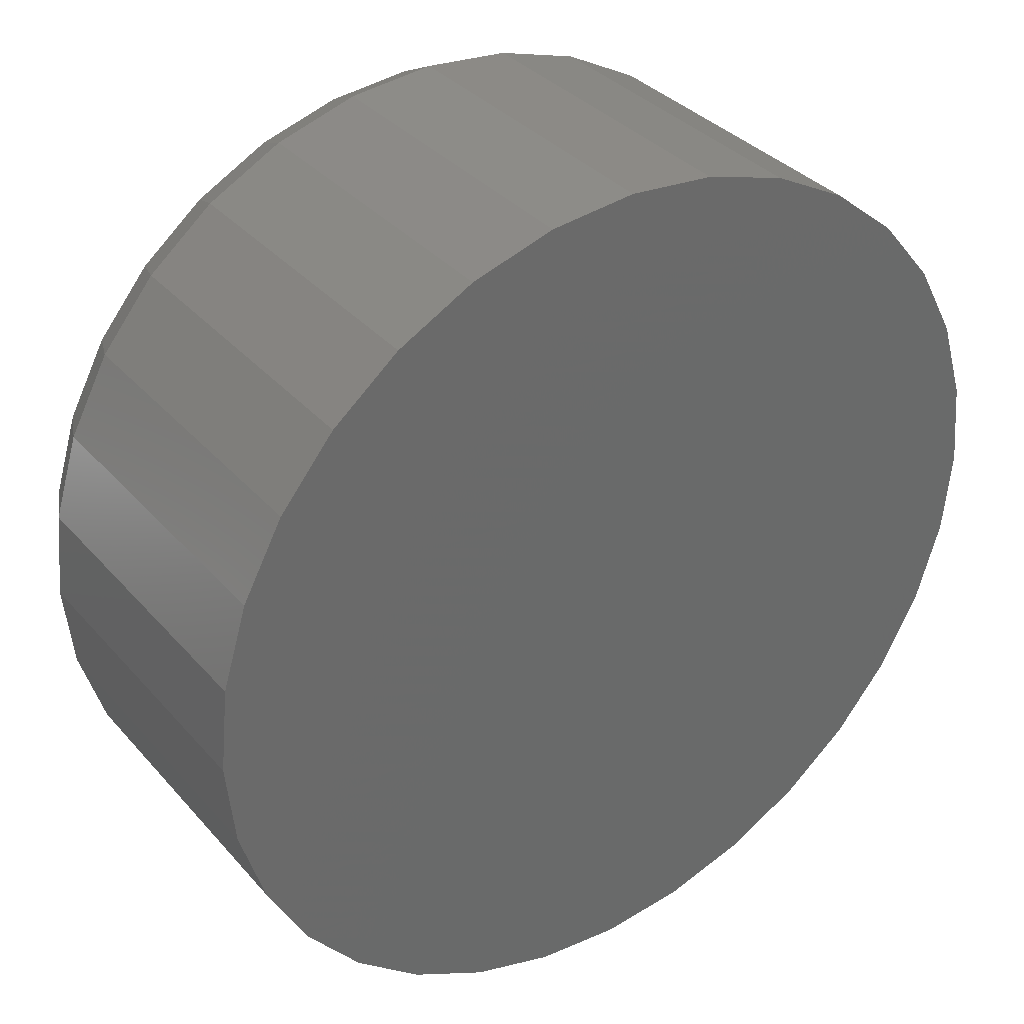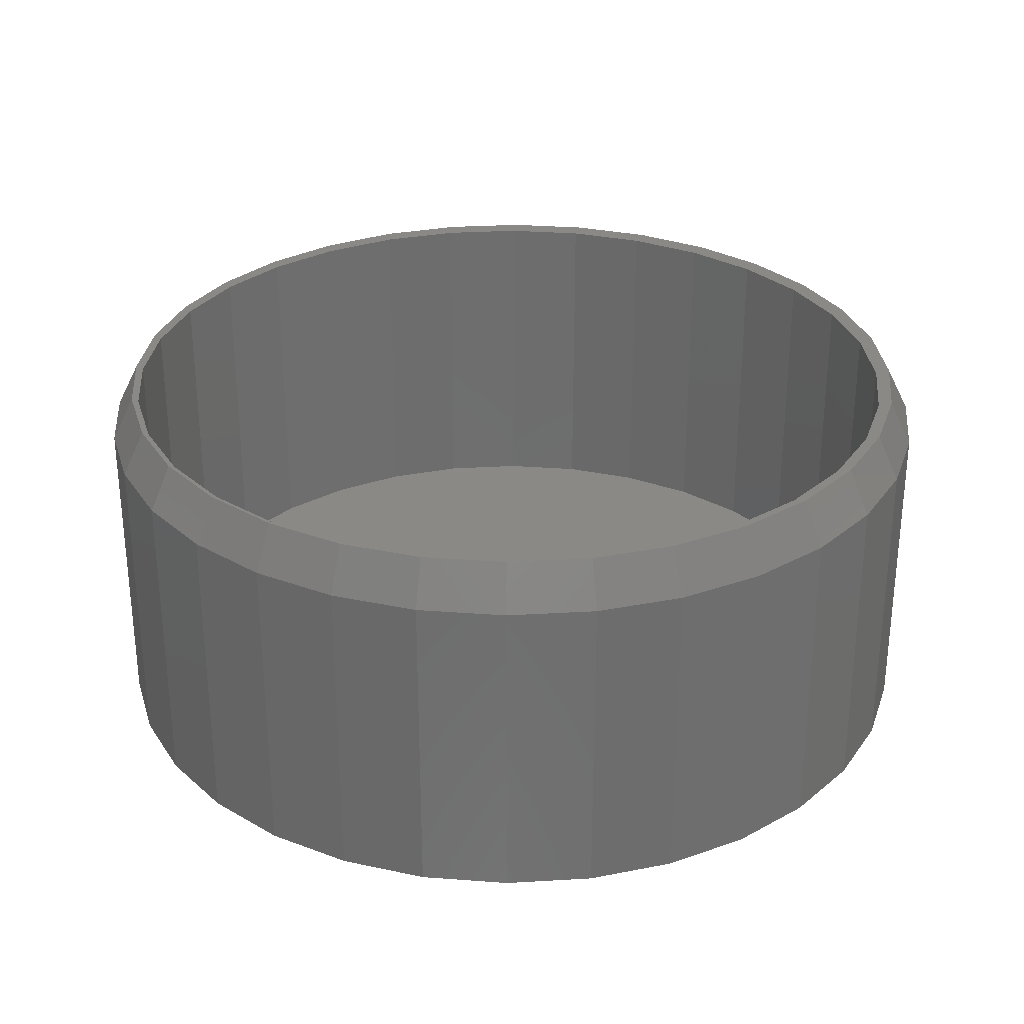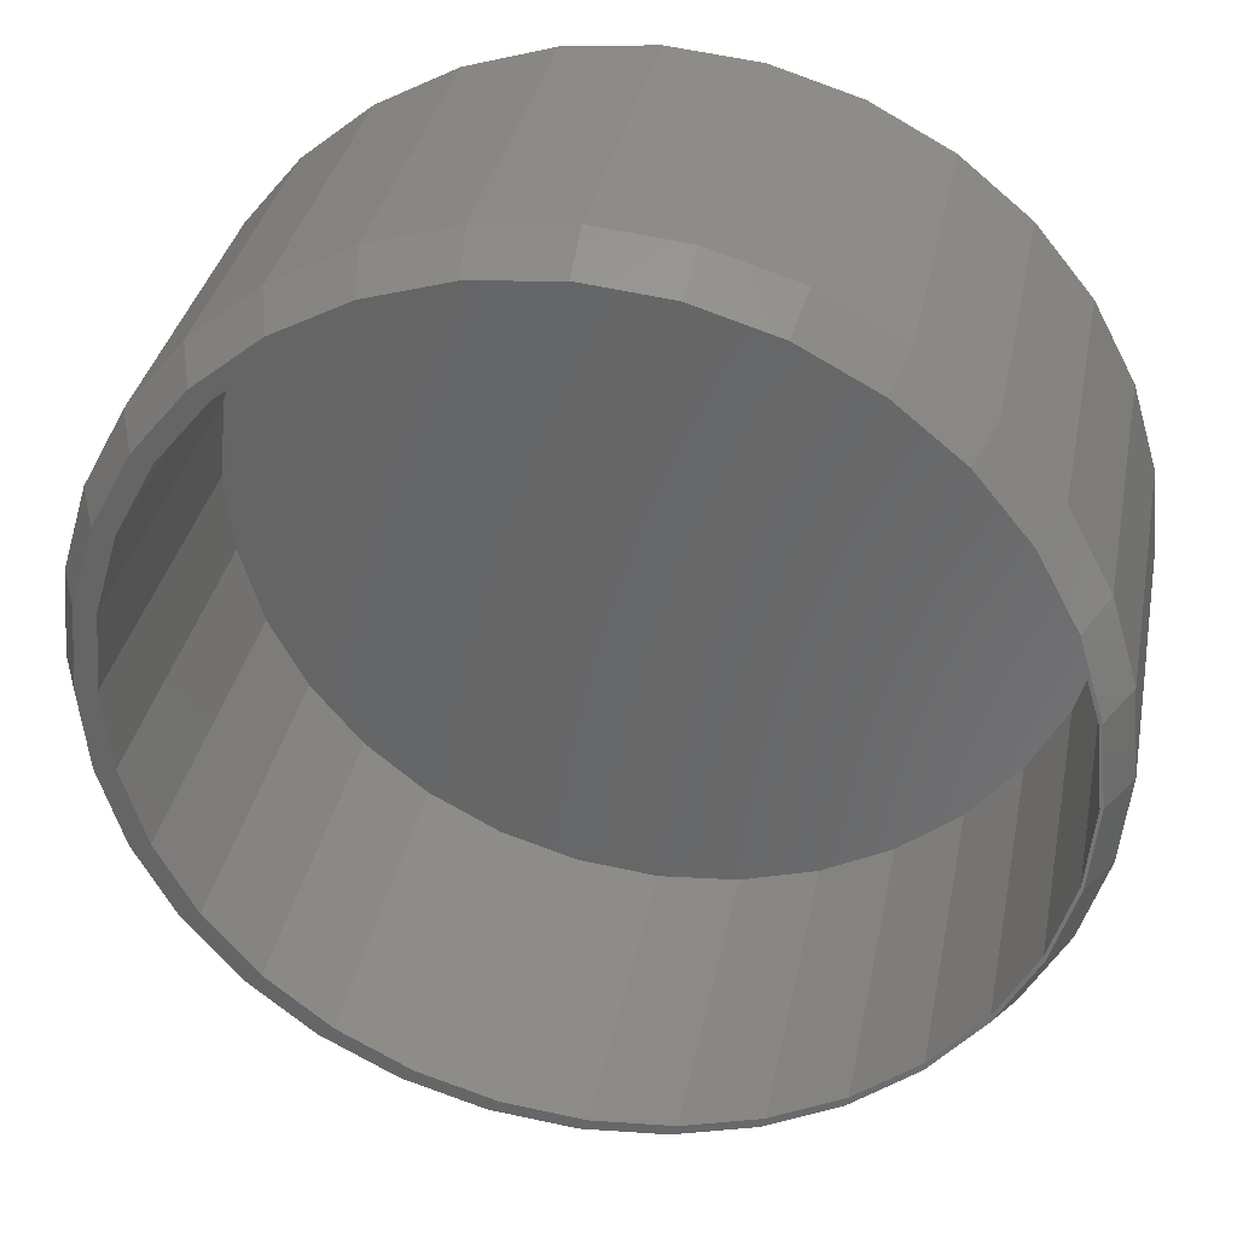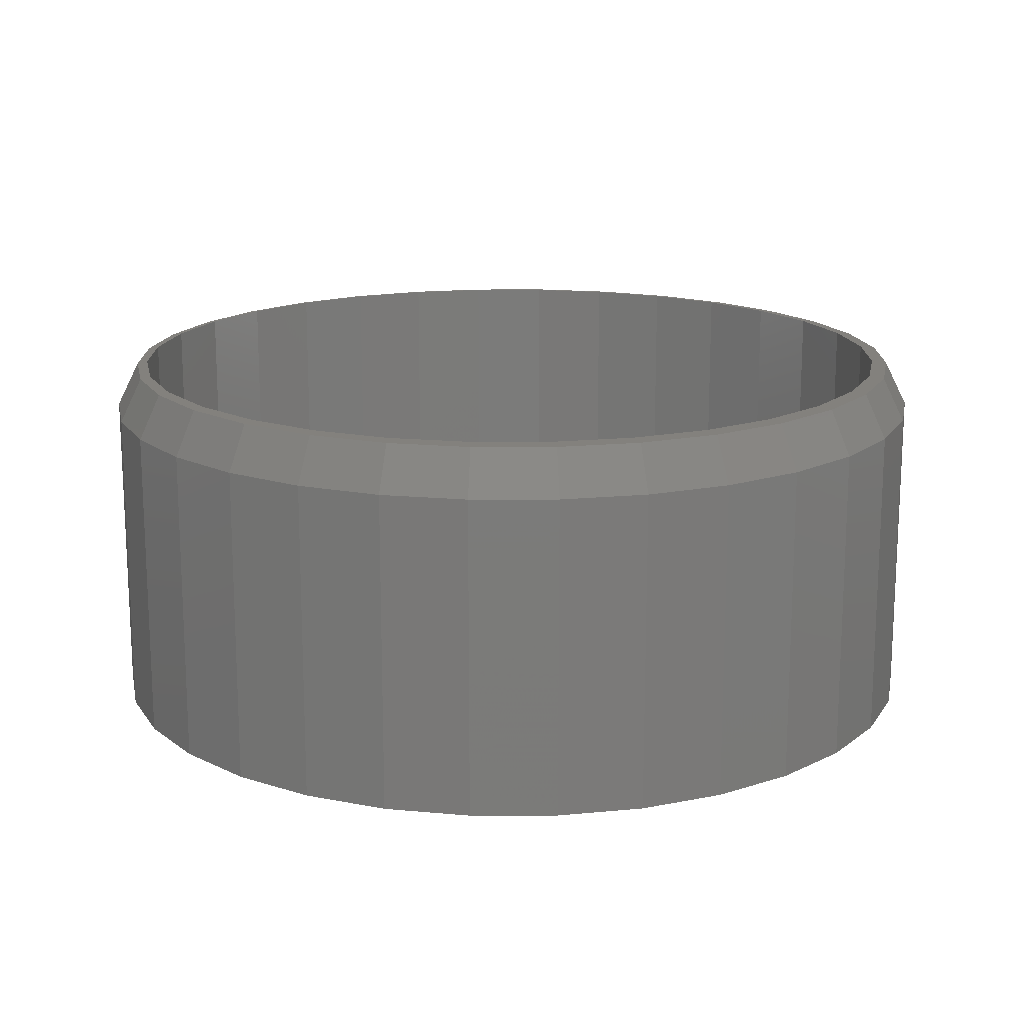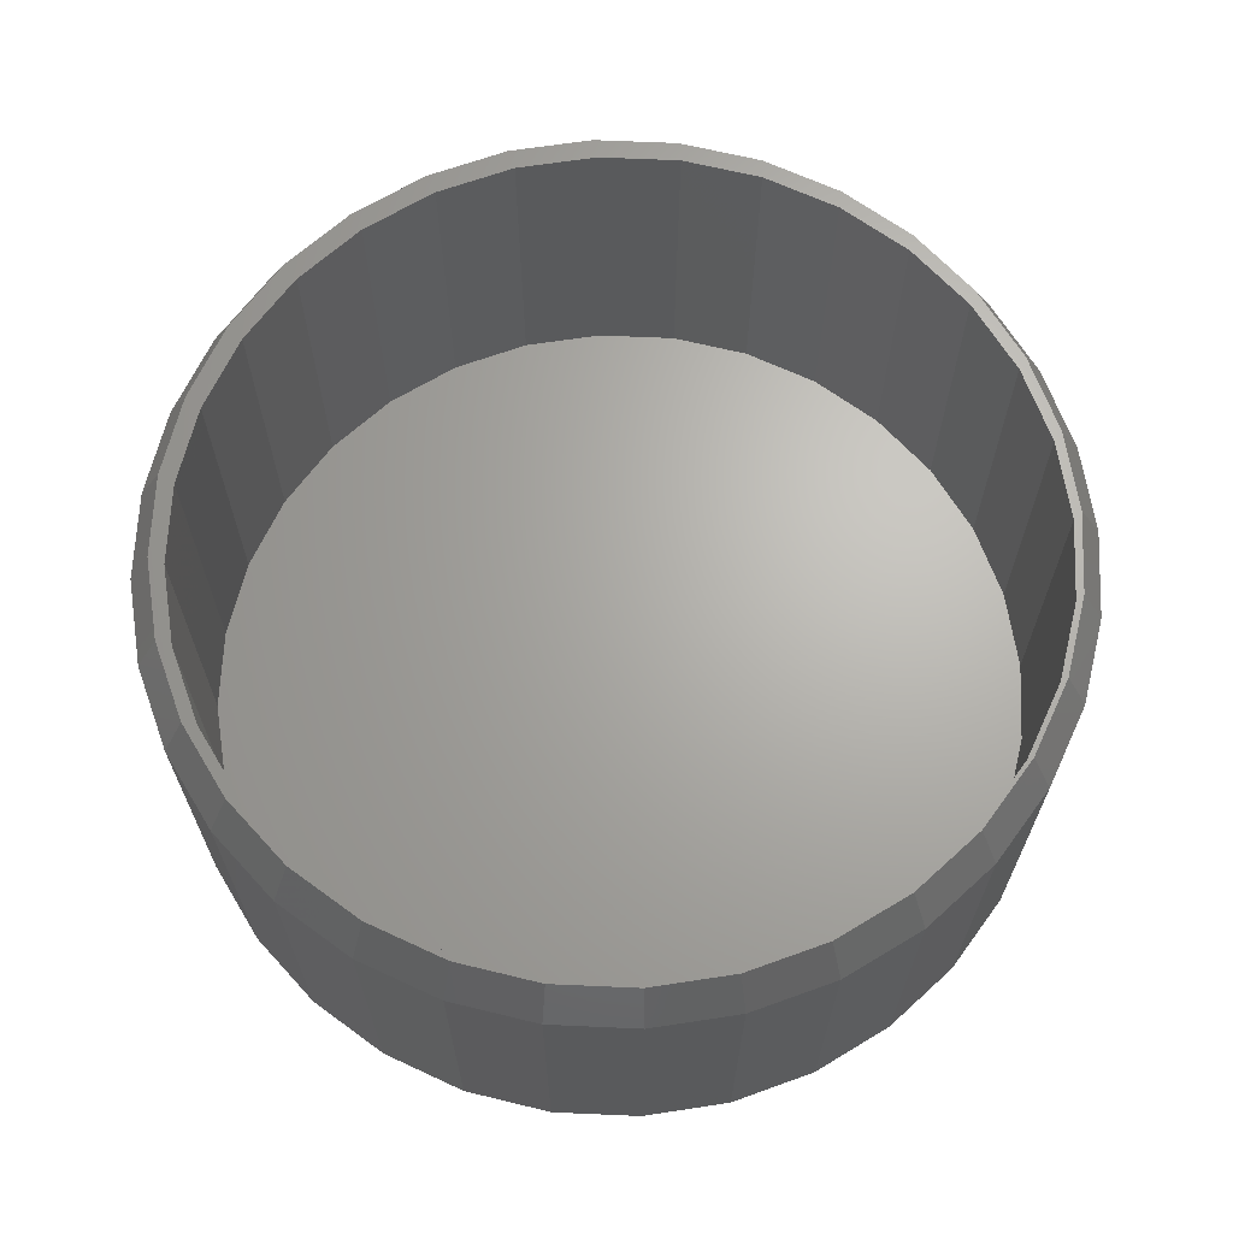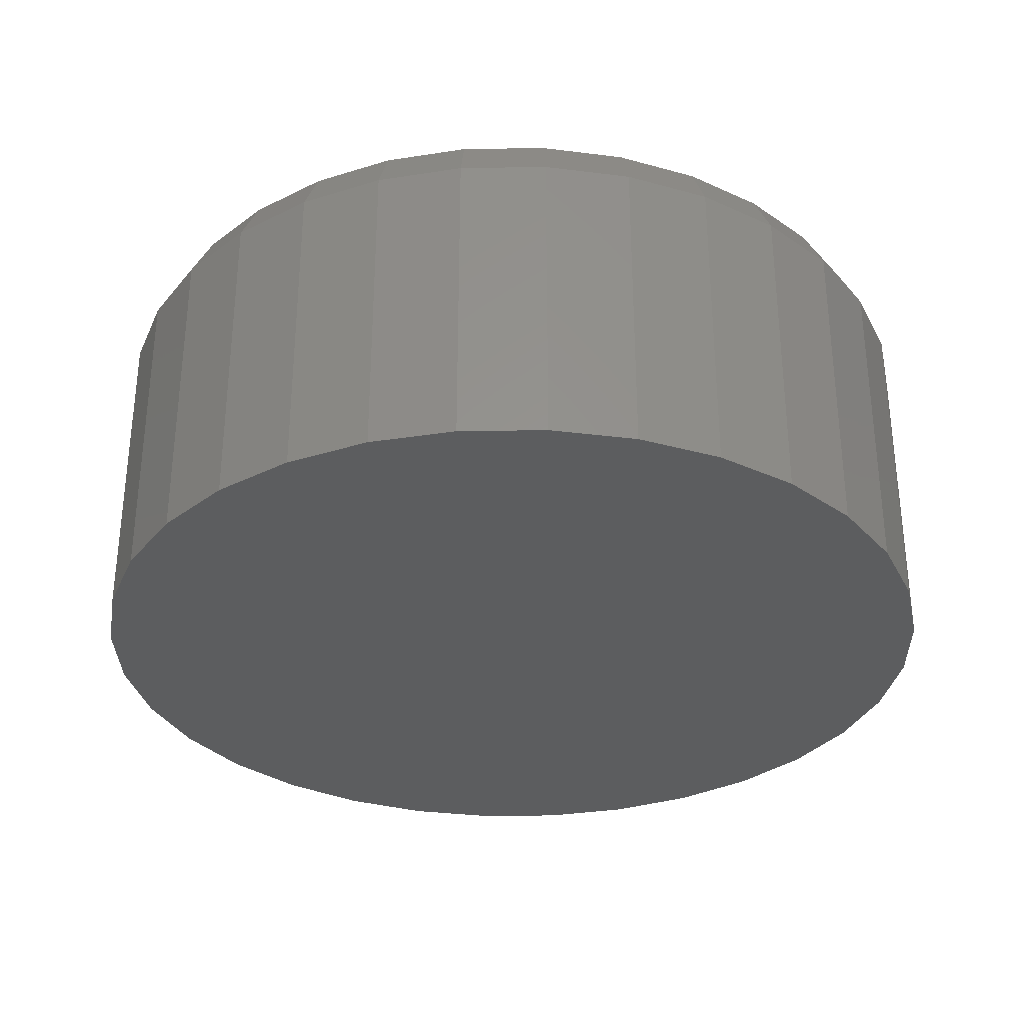
<metadata>
{"format":"stl","ext":"stl","renderer":"f3d","projection":"perspective","resolution":1024,"background":"white","views":[{"elev":34.7,"azim":-34.9,"up":"+Z"},{"elev":29.7,"azim":-66.8,"up":"+Y"},{"elev":34.6,"azim":-169.0,"up":"+Z"},{"elev":16.1,"azim":72.9,"up":"+Y"},{"elev":66.3,"azim":-115.6,"up":"+Y"},{"elev":-32.0,"azim":119.3,"up":"+Y"}]}
</metadata>
<code>
# stl→obj: 160 verts, 316 faces
v -0.005839 0.5078 -0.5605
v 0.1188 0.5078 -0.5656
v 0.006332 0.5078 -0.5766
v -0.005839 0.5078 0.5605
v -0.1062 0.5078 0.5656
v 0.006332 0.5078 0.5766
v -0.314 0.5078 0.4795
v -0.2143 0.5078 0.5328
v -0.2203 0.5078 0.5179
v -0.3173 0.5078 0.4661
v -0.4014 0.5078 0.4077
v -0.4022 0.5078 0.3964
v -0.4731 0.5078 0.3204
v -0.4719 0.5078 0.3114
v -0.5264 0.5078 0.2207
v -0.5237 0.5078 0.2145
v -0.5592 0.5078 0.1125
v -0.5556 0.5078 0.1094
v -0.5592 0.5078 -0.1125
v -0.5556 0.5078 -0.1094
v -0.5237 0.5078 -0.2145
v -0.5264 0.5078 -0.2207
v -0.4719 0.5078 -0.3114
v -0.4731 0.5078 -0.3204
v -0.4022 0.5078 -0.3964
v -0.4014 0.5078 -0.4077
v -0.3173 0.5078 -0.4661
v -0.314 0.5078 -0.4795
v -0.2203 0.5078 -0.5179
v -0.5703 0.5078 6.321e-08
v -0.5664 0.5078 -2.059e-16
v -0.1152 0.5078 0.5498
v -0.2143 0.5078 -0.5328
v -0.1152 0.5078 -0.5498
v -0.1062 0.5078 -0.5656
v 0.1035 0.5078 -0.5498
v 0.2087 0.5078 -0.5179
v 0.227 0.5078 -0.5328
v 0.3056 0.5078 -0.4661
v 0.3267 0.5078 -0.4795
v 0.3905 0.5078 -0.3964
v 0.4141 0.5078 -0.4077
v 0.4602 0.5078 -0.3114
v 0.4858 0.5078 -0.3204
v 0.512 0.5078 -0.2145
v 0.5391 0.5078 -0.2207
v 0.5439 0.5078 -0.1094
v 0.5719 0.5078 -0.1125
v 0.5547 0.5078 2.059e-16
v 0.583 0.5078 -2.27e-16
v 0.5439 0.5078 0.1094
v 0.5719 0.5078 0.1125
v 0.512 0.5078 0.2145
v 0.5391 0.5078 0.2207
v 0.4602 0.5078 0.3114
v 0.4858 0.5078 0.3204
v 0.3905 0.5078 0.3964
v 0.4141 0.5078 0.4077
v 0.3056 0.5078 0.4661
v 0.3267 0.5078 0.4795
v 0.2087 0.5078 0.5179
v 0.227 0.5078 0.5328
v 0.1035 0.5078 0.5498
v 0.1188 0.5078 0.5656
v -0.005839 0.03906 -0.5605
v -0.1152 0.03906 -0.5498
v -0.2203 0.03906 -0.5179
v -0.3173 0.03906 -0.4661
v -0.4022 0.03906 -0.3964
v -0.4719 0.03906 -0.3114
v -0.5237 0.03906 -0.2145
v -0.5556 0.03906 -0.1094
v -0.5664 0.03906 -2.059e-16
v 0.1035 0.03906 -0.5498
v 0.2087 0.03906 -0.5179
v 0.3056 0.03906 -0.4661
v 0.3905 0.03906 -0.3964
v 0.4602 0.03906 -0.3114
v 0.512 0.03906 -0.2145
v 0.5439 0.03906 -0.1094
v 0.5547 0.03906 2.059e-16
v -0.005839 0.03906 0.5605
v 0.1035 0.03906 0.5498
v 0.2087 0.03906 0.5179
v 0.3056 0.03906 0.4661
v 0.3905 0.03906 0.3964
v 0.4602 0.03906 0.3114
v 0.512 0.03906 0.2145
v 0.5439 0.03906 0.1094
v -0.1152 0.03906 0.5498
v -0.2203 0.03906 0.5179
v -0.3173 0.03906 0.4661
v -0.4022 0.03906 0.3964
v -0.4719 0.03906 0.3114
v -0.5237 0.03906 0.2145
v -0.5556 0.03906 0.1094
v 0.6142 0.4453 -2.233e-16
v 0.6142 1.23e-16 -7.445e-17
v 0.6025 0.4453 -0.1186
v 0.6025 1.217e-16 -0.1186
v 0.568 0.4453 -0.2326
v 0.568 1.179e-16 -0.2326
v 0.5118 0.4453 -0.3377
v 0.5118 1.116e-16 -0.3377
v 0.4362 0.4453 -0.4298
v 0.4362 1.032e-16 -0.4298
v 0.3441 0.4453 -0.5054
v 0.3441 9.301e-17 -0.5054
v 0.239 0.4453 -0.5616
v 0.239 8.134e-17 -0.5616
v 0.1249 0.4453 -0.5962
v 0.1249 6.868e-17 -0.5962
v 0.006332 0.4453 -0.6079
v 0.006332 5.551e-17 -0.6079
v -0.1123 0.4453 -0.5962
v -0.1123 4.234e-17 -0.5962
v -0.2263 0.4453 -0.5616
v -0.2263 2.968e-17 -0.5616
v -0.3314 0.4453 -0.5054
v -0.3314 1.802e-17 -0.5054
v -0.4235 0.4453 -0.4298
v -0.4235 7.789e-18 -0.4298
v -0.4991 0.4453 -0.3377
v -0.4991 -6.046e-19 -0.3377
v -0.5553 0.4453 -0.2326
v -0.5553 -6.841e-18 -0.2326
v -0.5899 0.4453 -0.1186
v -0.5899 -1.068e-17 -0.1186
v -0.6016 0.4453 7.444e-17
v -0.6016 -1.198e-17 7.444e-17
v -0.5899 0.4453 0.1186
v -0.5899 -1.068e-17 0.1186
v -0.5553 0.4453 0.2326
v -0.5553 -6.841e-18 0.2326
v -0.4991 0.4453 0.3377
v -0.4991 -6.046e-19 0.3377
v -0.4235 0.4453 0.4298
v -0.4235 7.789e-18 0.4298
v -0.3314 0.4453 0.5054
v -0.3314 1.802e-17 0.5054
v -0.2263 0.4453 0.5616
v -0.2263 2.968e-17 0.5616
v -0.1123 0.4453 0.5962
v -0.1123 4.234e-17 0.5962
v 0.006332 0.4453 0.6079
v 0.006332 5.551e-17 0.6079
v 0.1249 0.4453 0.5962
v 0.1249 6.868e-17 0.5962
v 0.239 0.4453 0.5616
v 0.239 8.134e-17 0.5616
v 0.3441 0.4453 0.5054
v 0.3441 9.301e-17 0.5054
v 0.4362 0.4453 0.4298
v 0.4362 1.032e-16 0.4298
v 0.5118 0.4453 0.3377
v 0.5118 1.116e-16 0.3377
v 0.568 0.4453 0.2326
v 0.568 1.179e-16 0.2326
v 0.6025 0.4453 0.1186
v 0.6025 1.217e-16 0.1186
f 1 2 3
f 4 5 6
f 7 8 9
f 10 7 9
f 11 7 10
f 12 11 10
f 13 11 12
f 14 13 12
f 15 13 14
f 16 15 14
f 17 15 16
f 18 17 16
f 19 20 21
f 21 22 19
f 22 21 23
f 23 24 22
f 24 23 25
f 25 26 24
f 26 25 27
f 27 28 26
f 28 27 29
f 30 17 18
f 30 18 31
f 30 31 20
f 30 20 19
f 4 32 5
f 5 32 9
f 5 9 8
f 28 29 33
f 33 29 34
f 33 34 35
f 35 34 1
f 35 1 3
f 1 36 2
f 2 36 37
f 2 37 38
f 38 37 39
f 38 39 40
f 40 39 41
f 40 41 42
f 42 41 43
f 42 43 44
f 44 43 45
f 44 45 46
f 46 45 47
f 46 47 48
f 48 47 49
f 48 49 50
f 50 49 51
f 50 51 52
f 52 51 53
f 52 53 54
f 54 53 55
f 54 55 56
f 56 55 57
f 56 57 58
f 58 57 59
f 58 59 60
f 60 59 61
f 60 61 62
f 62 61 63
f 62 63 64
f 64 63 4
f 64 4 6
f 65 34 66
f 66 34 29
f 66 29 67
f 67 29 27
f 67 27 68
f 68 27 25
f 68 25 69
f 69 25 23
f 69 23 70
f 70 23 21
f 70 21 71
f 71 21 20
f 71 20 72
f 72 20 31
f 72 31 73
f 34 65 1
f 1 65 74
f 1 74 36
f 36 74 75
f 36 75 37
f 37 75 76
f 37 76 39
f 39 76 77
f 39 77 41
f 41 77 78
f 41 78 43
f 43 78 79
f 43 79 45
f 45 79 80
f 45 80 47
f 47 80 81
f 47 81 49
f 82 63 83
f 83 63 61
f 83 61 84
f 84 61 59
f 84 59 85
f 85 59 57
f 85 57 86
f 86 57 55
f 86 55 87
f 87 55 53
f 87 53 88
f 88 53 51
f 88 51 89
f 89 51 49
f 89 49 81
f 63 82 4
f 4 82 90
f 4 90 32
f 32 90 91
f 32 91 9
f 9 91 92
f 9 92 10
f 10 92 93
f 10 93 12
f 12 93 94
f 12 94 14
f 14 94 95
f 14 95 16
f 16 95 96
f 16 96 18
f 18 96 73
f 18 73 31
f 83 90 82
f 90 83 91
f 91 83 84
f 91 84 92
f 92 84 85
f 92 85 93
f 93 85 86
f 93 86 94
f 94 86 87
f 94 87 95
f 95 87 88
f 95 88 96
f 96 88 89
f 96 89 73
f 73 89 81
f 73 81 72
f 72 81 80
f 72 80 71
f 71 80 79
f 71 79 70
f 70 79 78
f 70 78 69
f 69 78 77
f 69 77 68
f 68 77 76
f 68 76 67
f 67 76 75
f 67 75 66
f 66 75 74
f 66 74 65
f 97 98 99
f 99 98 100
f 99 100 101
f 101 100 102
f 101 102 103
f 103 102 104
f 103 104 105
f 105 104 106
f 105 106 107
f 107 106 108
f 107 108 109
f 109 108 110
f 109 110 111
f 111 110 112
f 111 112 113
f 113 112 114
f 113 114 115
f 115 114 116
f 115 116 117
f 117 116 118
f 117 118 119
f 119 118 120
f 119 120 121
f 121 120 122
f 121 122 123
f 123 122 124
f 123 124 125
f 125 124 126
f 125 126 127
f 127 126 128
f 127 128 129
f 129 128 130
f 129 130 131
f 131 130 132
f 131 132 133
f 133 132 134
f 133 134 135
f 135 134 136
f 135 136 137
f 137 136 138
f 137 138 139
f 139 138 140
f 139 140 141
f 141 140 142
f 141 142 143
f 143 142 144
f 143 144 145
f 145 144 146
f 145 146 147
f 147 146 148
f 147 148 149
f 149 148 150
f 149 150 151
f 151 150 152
f 151 152 153
f 153 152 154
f 153 154 155
f 155 154 156
f 155 156 157
f 157 156 158
f 157 158 159
f 159 158 160
f 159 160 97
f 97 160 98
f 50 97 48
f 48 97 99
f 48 99 46
f 46 99 101
f 46 101 44
f 44 101 103
f 44 103 42
f 42 103 105
f 42 105 40
f 40 105 107
f 40 107 38
f 38 107 109
f 38 109 2
f 2 109 111
f 2 111 3
f 3 111 113
f 3 113 35
f 35 113 115
f 35 115 33
f 33 115 117
f 33 117 28
f 28 117 119
f 28 119 26
f 26 119 121
f 26 121 24
f 24 121 123
f 24 123 22
f 22 123 125
f 22 125 19
f 19 125 127
f 19 127 30
f 30 127 129
f 30 129 17
f 17 129 131
f 17 131 15
f 15 131 133
f 15 133 13
f 13 133 135
f 13 135 11
f 11 135 137
f 11 137 7
f 7 137 139
f 7 139 8
f 8 139 141
f 8 141 5
f 5 141 143
f 5 143 6
f 6 143 145
f 6 145 64
f 64 145 147
f 64 147 62
f 62 147 149
f 62 149 60
f 60 149 151
f 60 151 58
f 58 151 153
f 58 153 56
f 56 153 155
f 56 155 54
f 54 155 157
f 54 157 52
f 52 157 159
f 52 159 50
f 50 159 97
f 144 148 146
f 148 144 150
f 150 144 142
f 150 142 152
f 152 142 140
f 152 140 154
f 154 140 138
f 154 138 156
f 156 138 136
f 156 136 158
f 158 136 134
f 158 134 160
f 160 134 132
f 160 132 98
f 98 132 130
f 98 130 100
f 100 130 128
f 100 128 102
f 102 128 126
f 102 126 104
f 104 126 124
f 104 124 106
f 106 124 122
f 106 122 108
f 108 122 120
f 108 120 110
f 110 120 118
f 110 118 112
f 112 118 116
f 112 116 114

</code>
